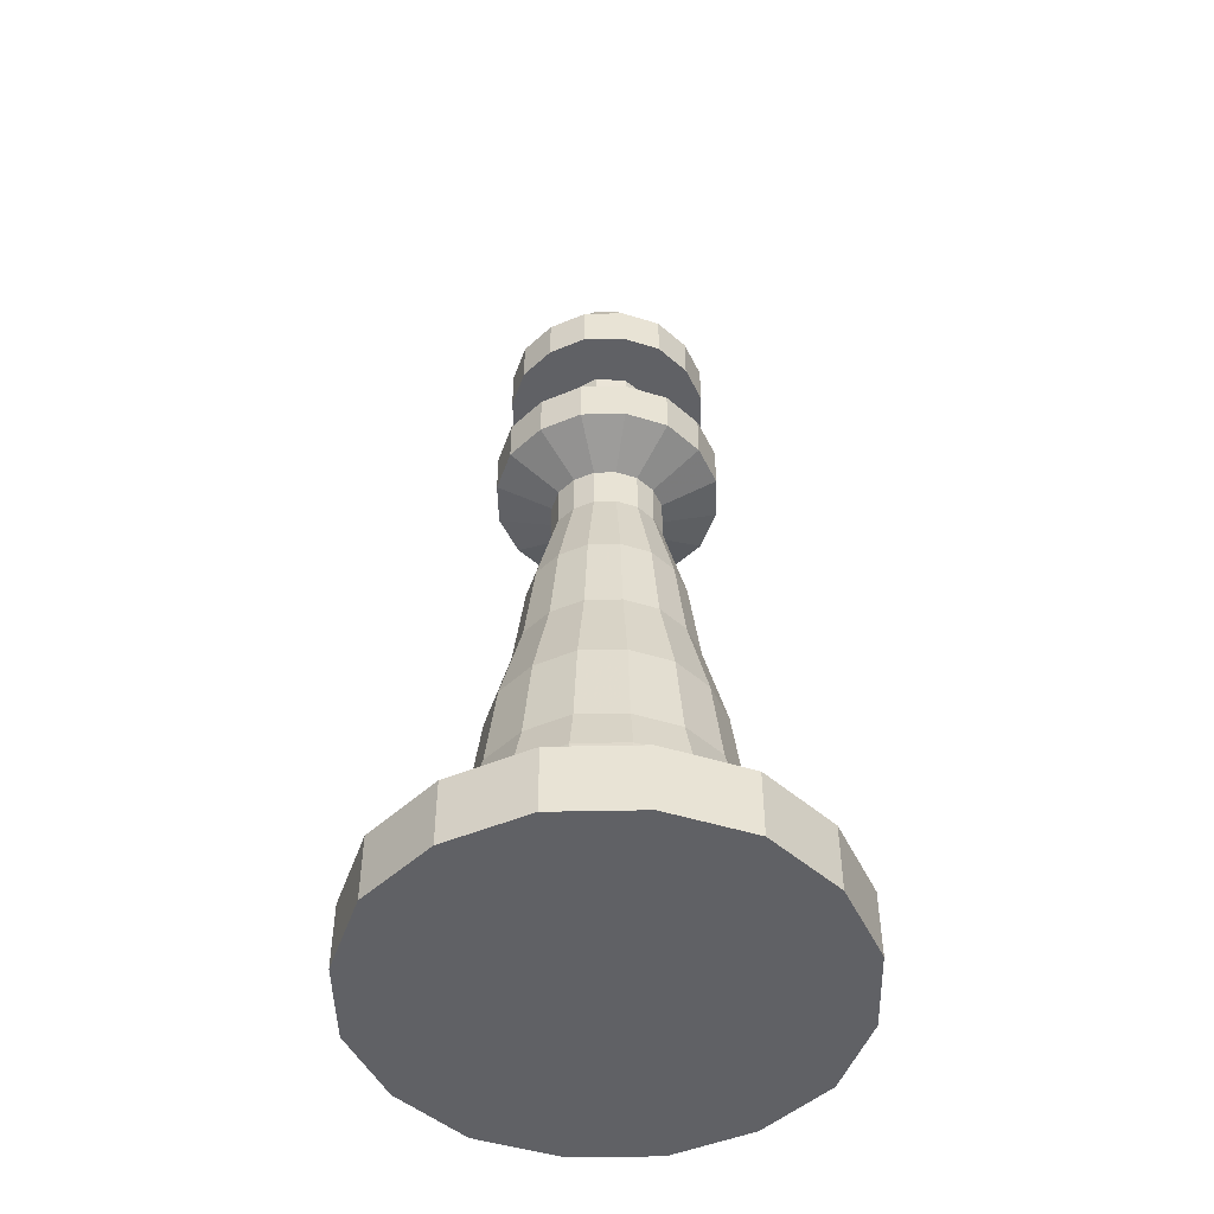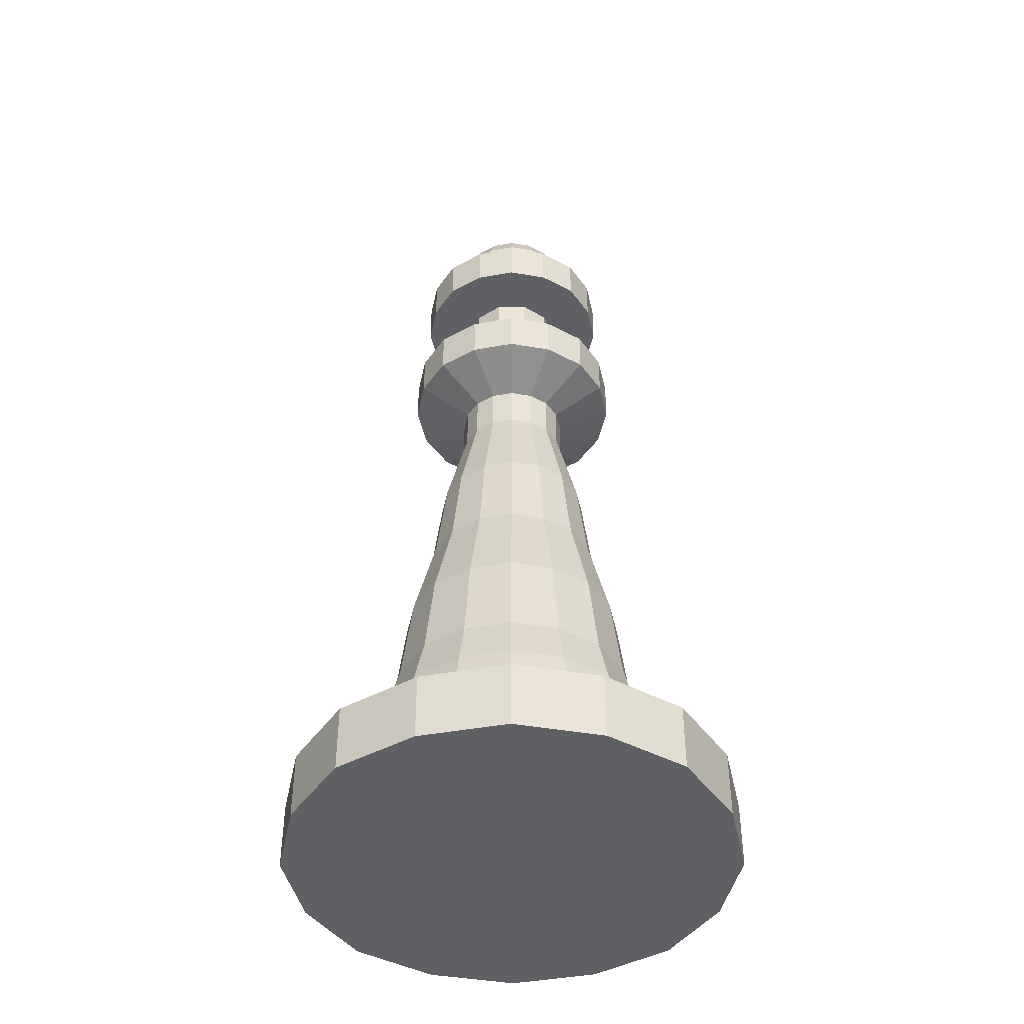
<metadata>
{"format":"obj","ext":"obj","renderer":"f3d","projection":"perspective","resolution":1024,"background":"white","views":[{"elev":-48.0,"azim":-76.8,"up":"+Y"},{"elev":-43.4,"azim":0.3,"up":"+Y"}]}
</metadata>
<code>
v 0.2392 -0.348 2.9e-07
v 0.2201 -0.348 -0.09091
v 0.1699 -0.348 -0.1699
v 0.09091 -0.348 -0.2201
v 2.8e-07 -0.348 -0.2392
v -0.09091 -0.348 -0.2201
v -0.1699 -0.348 -0.1699
v -0.2201 -0.348 -0.09091
v -0.2392 -0.348 2.9e-07
v -0.2201 -0.348 0.09091
v -0.1699 -0.348 0.1699
v -0.09091 -0.348 0.2201
v 2.8e-07 -0.348 0.2392
v 0.09091 -0.348 0.2201
v 0.1699 -0.348 0.1699
v 0.2201 -0.348 0.09091
v 0.2392 -0.2762 2.9e-07
v 0.2201 -0.2762 -0.09091
v 0.1699 -0.2762 -0.1699
v 0.09091 -0.2762 -0.2201
v 2.8e-07 -0.2762 -0.2392
v -0.09091 -0.2762 -0.2201
v -0.1699 -0.2762 -0.1699
v -0.2201 -0.2762 -0.09091
v -0.2392 -0.2762 2.9e-07
v -0.2201 -0.2762 0.09091
v -0.1699 -0.2762 0.1699
v -0.09091 -0.2762 0.2201
v 2.8e-07 -0.2762 0.2392
v 0.09091 -0.2762 0.2201
v 0.1699 -0.2762 0.1699
v 0.2201 -0.2762 0.09091
v 0.1555 -0.2523 2.9e-07
v 0.1431 -0.2523 -0.05909
v 0.1104 -0.2523 -0.1104
v 0.05909 -0.2523 -0.1431
v 2.8e-07 -0.2523 -0.1555
v -0.05909 -0.2523 -0.1431
v -0.1104 -0.2523 -0.1104
v -0.1431 -0.2523 -0.05909
v -0.1555 -0.2523 2.9e-07
v -0.1431 -0.2523 0.05909
v -0.1104 -0.2523 0.1104
v -0.05909 -0.2523 0.1431
v 2.8e-07 -0.2523 0.1555
v 0.05909 -0.2523 0.1431
v 0.1104 -0.2523 0.1104
v 0.1431 -0.2523 0.05909
v 0.1435 -0.1805 2.9e-07
v 0.1321 -0.1805 -0.05454
v 0.1019 -0.1805 -0.1019
v 0.05455 -0.1805 -0.1321
v 2.8e-07 -0.1805 -0.1435
v -0.05454 -0.1805 -0.1321
v -0.1019 -0.1805 -0.1019
v -0.1321 -0.1805 -0.05454
v -0.1435 -0.1805 2.9e-07
v -0.1321 -0.1805 0.05455
v -0.1019 -0.1805 0.1019
v -0.05454 -0.1805 0.1321
v 2.8e-07 -0.1805 0.1435
v 0.05455 -0.1805 0.1321
v 0.1019 -0.1805 0.1019
v 0.1321 -0.1805 0.05455
v 0.1316 -0.1327 2.9e-07
v 0.1211 -0.1327 -0.05
v 0.09342 -0.1327 -0.09342
v 0.05 -0.1327 -0.1211
v 2.8e-07 -0.1327 -0.1316
v -0.05 -0.1327 -0.1211
v -0.09342 -0.1327 -0.09342
v -0.1211 -0.1327 -0.05
v -0.1316 -0.1327 2.9e-07
v -0.1211 -0.1327 0.05
v -0.09342 -0.1327 0.09342
v -0.05 -0.1327 0.1211
v 2.8e-07 -0.1327 0.1316
v 0.05 -0.1327 0.1211
v 0.09342 -0.1327 0.09342
v 0.1211 -0.1327 0.05
v 0.1196 -0.03698 2.9e-07
v 0.11 -0.03698 -0.04545
v 0.08493 -0.03698 -0.08493
v 0.04546 -0.03698 -0.11
v 2.8e-07 -0.03698 -0.1196
v -0.04545 -0.03698 -0.11
v -0.08493 -0.03698 -0.08493
v -0.11 -0.03698 -0.04545
v -0.1196 -0.03698 2.9e-07
v -0.11 -0.03698 0.04546
v -0.08493 -0.03698 0.08493
v -0.04545 -0.03698 0.11
v 2.8e-07 -0.03698 0.1196
v 0.04546 -0.03698 0.11
v 0.08493 -0.03698 0.08493
v 0.11 -0.03698 0.04546
v 0.1077 0.01086 2.9e-07
v 0.09904 0.01086 -0.04091
v 0.07644 0.01086 -0.07644
v 0.04091 0.01086 -0.09904
v 2.8e-07 0.01086 -0.1077
v -0.04091 0.01086 -0.09904
v -0.07644 0.01086 -0.07644
v -0.09904 0.01086 -0.04091
v -0.1077 0.01086 2.9e-07
v -0.09904 0.01086 0.04091
v -0.07644 0.01086 0.07644
v -0.04091 0.01086 0.09904
v 2.8e-07 0.01086 0.1077
v 0.04091 0.01086 0.09904
v 0.07644 0.01086 0.07644
v 0.09904 0.01086 0.04091
v 0.09569 0.05871 2.9e-07
v 0.08804 0.05871 -0.03636
v 0.06794 0.05871 -0.06794
v 0.03636 0.05871 -0.08804
v 2.8e-07 0.05871 -0.09569
v -0.03636 0.05871 -0.08804
v -0.06794 0.05871 -0.06794
v -0.08804 0.05871 -0.03636
v -0.09569 0.05871 2.9e-07
v -0.08804 0.05871 0.03636
v -0.06794 0.05871 0.06794
v -0.03636 0.05871 0.08804
v 2.8e-07 0.05871 0.09569
v 0.03636 0.05871 0.08804
v 0.06794 0.05871 0.06794
v 0.08804 0.05871 0.03636
v 0.08373 0.1544 2.9e-07
v 0.07703 0.1544 -0.03182
v 0.05945 0.1544 -0.05945
v 0.03182 0.1544 -0.07703
v 2.8e-07 0.1544 -0.08373
v -0.03182 0.1544 -0.07703
v -0.05945 0.1544 -0.05945
v -0.07703 0.1544 -0.03182
v -0.08373 0.1544 2.9e-07
v -0.07703 0.1544 0.03182
v -0.05945 0.1544 0.05945
v -0.03182 0.1544 0.07703
v 2.8e-07 0.1544 0.08373
v 0.03182 0.1544 0.07703
v 0.05945 0.1544 0.05945
v 0.07703 0.1544 0.03182
v 0.05981 0.2501 2.9e-07
v 0.05502 0.2501 -0.02273
v 0.04246 0.2501 -0.04246
v 0.02273 0.2501 -0.05502
v 2.8e-07 0.2501 -0.05981
v -0.02273 0.2501 -0.05502
v -0.04246 0.2501 -0.04246
v -0.05502 0.2501 -0.02273
v -0.05981 0.2501 2.9e-07
v -0.05502 0.2501 0.02273
v -0.04246 0.2501 0.04246
v -0.02273 0.2501 0.05502
v 2.8e-07 0.2501 0.05981
v 0.02273 0.2501 0.05502
v 0.04246 0.2501 0.04246
v 0.05502 0.2501 0.02273
v 0.05981 0.2979 2.9e-07
v 0.05502 0.2979 -0.02273
v 0.04246 0.2979 -0.04246
v 0.02273 0.2979 -0.05502
v 2.8e-07 0.2979 -0.05981
v -0.02273 0.2979 -0.05502
v -0.04246 0.2979 -0.04246
v -0.05502 0.2979 -0.02273
v -0.05981 0.2979 2.9e-07
v -0.05502 0.2979 0.02273
v -0.04246 0.2979 0.04246
v -0.02273 0.2979 0.05502
v 2.8e-07 0.2979 0.05981
v 0.02273 0.2979 0.05502
v 0.04246 0.2979 0.04246
v 0.05502 0.2979 0.02273
v 0.1196 0.3219 2.9e-07
v 0.11 0.3219 -0.04545
v 0.08493 0.3219 -0.08493
v 0.04546 0.3219 -0.11
v 2.8e-07 0.3219 -0.1196
v -0.04545 0.3219 -0.11
v -0.08493 0.3219 -0.08493
v -0.11 0.3219 -0.04545
v -0.1196 0.3219 2.9e-07
v -0.11 0.3219 0.04546
v -0.08493 0.3219 0.08493
v -0.04545 0.3219 0.11
v 2.8e-07 0.3219 0.1196
v 0.04546 0.3219 0.11
v 0.08493 0.3219 0.08493
v 0.11 0.3219 0.04546
v 0.1196 0.3697 2.9e-07
v 0.11 0.3697 -0.04545
v 0.08493 0.3697 -0.08493
v 0.04546 0.3697 -0.11
v 2.8e-07 0.3697 -0.1196
v -0.04545 0.3697 -0.11
v -0.08493 0.3697 -0.08493
v -0.11 0.3697 -0.04545
v -0.1196 0.3697 2.9e-07
v -0.11 0.3697 0.04546
v -0.08493 0.3697 0.08493
v -0.04545 0.3697 0.11
v 2.8e-07 0.3697 0.1196
v 0.04546 0.3697 0.11
v 0.08493 0.3697 0.08493
v 0.11 0.3697 0.04546
v 0.05263 0.4774 2.9e-07
v 0.04258 0.4774 0.03094
v 0.05263 0.3578 2.9e-07
v 0.04258 0.3578 0.03094
v 2.8e-07 0.3578 2.9e-07
v 2.8e-07 0.4774 2.9e-07
v 0.01626 0.4774 0.05006
v 0.01626 0.3578 0.05006
v -0.01626 0.4774 0.05006
v -0.01626 0.3578 0.05006
v -0.04258 0.4774 0.03094
v -0.04258 0.3578 0.03094
v -0.05263 0.4774 2.9e-07
v -0.05263 0.3578 2.9e-07
v -0.04258 0.4774 -0.03094
v -0.04258 0.3578 -0.03094
v -0.01626 0.4774 -0.05006
v -0.01626 0.3578 -0.05006
v 0.01626 0.4774 -0.05006
v 0.01626 0.3578 -0.05006
v 0.04258 0.4774 -0.03094
v 0.04258 0.3578 -0.03094
v 0.1077 0.4726 2.9e-07
v 0.09904 0.4726 -0.04091
v 0.07644 0.4726 -0.07644
v 0.04091 0.4726 -0.09904
v 2.8e-07 0.4726 -0.1077
v -0.04091 0.4726 -0.09904
v -0.07644 0.4726 -0.07644
v -0.09904 0.4726 -0.04091
v -0.1077 0.4726 2.9e-07
v -0.09904 0.4726 0.04091
v -0.07644 0.4726 0.07644
v -0.04091 0.4726 0.09904
v 2.8e-07 0.4726 0.1077
v 0.04091 0.4726 0.09904
v 0.07644 0.4726 0.07644
v 0.09904 0.4726 0.04091
v 0.1077 0.4965 2.9e-07
v 0.09904 0.4965 -0.04091
v 0.07644 0.4965 -0.07644
v 0.04091 0.4965 -0.09904
v 2.8e-07 0.4965 -0.1077
v -0.04091 0.4965 -0.09904
v -0.07644 0.4965 -0.07644
v -0.09904 0.4965 -0.04091
v -0.1077 0.4965 2.9e-07
v -0.09904 0.4965 0.04091
v -0.07644 0.4965 0.07644
v -0.04091 0.4965 0.09904
v 2.8e-07 0.4965 0.1077
v 0.04091 0.4965 0.09904
v 0.07644 0.4965 0.07644
v 0.09904 0.4965 0.04091
v 0.1077 0.5204 2.9e-07
v 0.09904 0.5204 -0.04091
v 0.07644 0.5204 -0.07644
v 0.04091 0.5204 -0.09904
v 2.8e-07 0.5204 -0.1077
v -0.04091 0.5204 -0.09904
v -0.07644 0.5204 -0.07644
v -0.09904 0.5204 -0.04091
v -0.1077 0.5204 2.9e-07
v -0.09904 0.5204 0.04091
v -0.07644 0.5204 0.07644
v -0.04091 0.5204 0.09904
v 2.8e-07 0.5204 0.1077
v 0.04091 0.5204 0.09904
v 0.07644 0.5204 0.07644
v 0.09904 0.5204 0.04091
v 0.08373 0.5324 2.9e-07
v 0.07703 0.5324 -0.03182
v 0.05945 0.5324 -0.05945
v 0.03182 0.5324 -0.07703
v 2.8e-07 0.5324 -0.08373
v -0.03182 0.5324 -0.07703
v -0.05945 0.5324 -0.05945
v -0.07703 0.5324 -0.03182
v -0.08373 0.5324 2.9e-07
v -0.07703 0.5324 0.03182
v -0.05945 0.5324 0.05945
v -0.03182 0.5324 0.07703
v 2.8e-07 0.5324 0.08373
v 0.03182 0.5324 0.07703
v 0.05945 0.5324 0.05945
v 0.07703 0.5324 0.03182
v 0.07177 0.5444 2.9e-07
v 0.06603 0.5444 -0.02727
v 0.05096 0.5444 -0.05096
v 0.02727 0.5444 -0.06603
v 2.8e-07 0.5444 -0.07177
v -0.02727 0.5444 -0.06603
v -0.05096 0.5444 -0.05096
v -0.06603 0.5444 -0.02727
v -0.07177 0.5444 2.9e-07
v -0.06603 0.5444 0.02727
v -0.05096 0.5444 0.05096
v -0.02727 0.5444 0.06603
v 2.8e-07 0.5444 0.07177
v 0.02727 0.5444 0.06603
v 0.05096 0.5444 0.05096
v 0.06603 0.5444 0.02727
v 0.07177 0.5683 2.9e-07
v 0.06603 0.5683 -0.02727
v 0.05096 0.5683 -0.05096
v 0.02727 0.5683 -0.06603
v 2.8e-07 0.5683 -0.07177
v -0.02727 0.5683 -0.06603
v -0.05096 0.5683 -0.05096
v -0.06603 0.5683 -0.02727
v -0.07177 0.5683 2.9e-07
v -0.06603 0.5683 0.02727
v -0.05096 0.5683 0.05096
v -0.02727 0.5683 0.06603
v 2.8e-07 0.5683 0.07177
v 0.02727 0.5683 0.06603
v 0.05096 0.5683 0.05096
v 0.06603 0.5683 0.02727
v 0.05981 0.5922 2.9e-07
v 0.05502 0.5922 -0.02273
v 0.04246 0.5922 -0.04246
v 0.02273 0.5922 -0.05502
v 2.8e-07 0.5922 -0.05981
v -0.02273 0.5922 -0.05502
v -0.04246 0.5922 -0.04246
v -0.05502 0.5922 -0.02273
v -0.05981 0.5922 2.9e-07
v -0.05502 0.5922 0.02273
v -0.04246 0.5922 0.04246
v -0.02273 0.5922 0.05502
v 2.8e-07 0.5922 0.05981
v 0.02273 0.5922 0.05502
v 0.04246 0.5922 0.04246
v 0.05502 0.5922 0.02273
v 0.002392 0.652 2.9e-07
v 0.002201 0.652 -0.0009092
v 0.001698 0.652 -0.001699
v 0.0009087 0.652 -0.002201
v 2.8e-07 0.652 -0.002392
v -0.0009092 0.652 -0.002201
v -0.001699 0.652 -0.001699
v -0.002201 0.652 -0.0009092
v -0.002392 0.652 2.9e-07
v -0.002201 0.652 0.0009087
v -0.001699 0.652 0.001698
v -0.0009092 0.652 0.002201
v 2.8e-07 0.652 0.002392
v 0.0009087 0.652 0.002201
v 0.001698 0.652 0.001698
v 0.002201 0.652 0.0009087
f 3 2 1
f 4 3 1
f 5 4 1
f 6 5 1
f 7 6 1
f 8 7 1
f 9 8 1
f 10 9 1
f 11 10 1
f 12 11 1
f 13 12 1
f 14 13 1
f 15 14 1
f 16 15 1
f 1 18 17
f 1 2 18
f 2 19 18
f 2 3 19
f 3 20 19
f 3 4 20
f 4 21 20
f 4 5 21
f 5 22 21
f 5 6 22
f 6 23 22
f 6 7 23
f 7 24 23
f 7 8 24
f 8 25 24
f 8 9 25
f 9 26 25
f 9 10 26
f 10 27 26
f 10 11 27
f 11 28 27
f 11 12 28
f 12 29 28
f 12 13 29
f 13 30 29
f 13 14 30
f 14 31 30
f 14 15 31
f 15 32 31
f 15 16 32
f 16 17 32
f 16 1 17
f 17 34 33
f 17 18 34
f 18 35 34
f 18 19 35
f 19 36 35
f 19 20 36
f 20 37 36
f 20 21 37
f 21 38 37
f 21 22 38
f 22 39 38
f 22 23 39
f 23 40 39
f 23 24 40
f 24 41 40
f 24 25 41
f 25 42 41
f 25 26 42
f 26 43 42
f 26 27 43
f 27 44 43
f 27 28 44
f 28 45 44
f 28 29 45
f 29 46 45
f 29 30 46
f 30 47 46
f 30 31 47
f 31 48 47
f 31 32 48
f 32 33 48
f 32 17 33
f 33 50 49
f 33 34 50
f 34 51 50
f 34 35 51
f 35 52 51
f 35 36 52
f 36 53 52
f 36 37 53
f 37 54 53
f 37 38 54
f 38 55 54
f 38 39 55
f 39 56 55
f 39 40 56
f 40 57 56
f 40 41 57
f 41 58 57
f 41 42 58
f 42 59 58
f 42 43 59
f 43 60 59
f 43 44 60
f 44 61 60
f 44 45 61
f 45 62 61
f 45 46 62
f 46 63 62
f 46 47 63
f 47 64 63
f 47 48 64
f 48 49 64
f 48 33 49
f 49 66 65
f 49 50 66
f 50 67 66
f 50 51 67
f 51 68 67
f 51 52 68
f 52 69 68
f 52 53 69
f 53 70 69
f 53 54 70
f 54 71 70
f 54 55 71
f 55 72 71
f 55 56 72
f 56 73 72
f 56 57 73
f 57 74 73
f 57 58 74
f 58 75 74
f 58 59 75
f 59 76 75
f 59 60 76
f 60 77 76
f 60 61 77
f 61 78 77
f 61 62 78
f 62 79 78
f 62 63 79
f 63 80 79
f 63 64 80
f 64 65 80
f 64 49 65
f 65 82 81
f 65 66 82
f 66 83 82
f 66 67 83
f 67 84 83
f 67 68 84
f 68 85 84
f 68 69 85
f 69 86 85
f 69 70 86
f 70 87 86
f 70 71 87
f 71 88 87
f 71 72 88
f 72 89 88
f 72 73 89
f 73 90 89
f 73 74 90
f 74 91 90
f 74 75 91
f 75 92 91
f 75 76 92
f 76 93 92
f 76 77 93
f 77 94 93
f 77 78 94
f 78 95 94
f 78 79 95
f 79 96 95
f 79 80 96
f 80 81 96
f 80 65 81
f 81 98 97
f 81 82 98
f 82 99 98
f 82 83 99
f 83 100 99
f 83 84 100
f 84 101 100
f 84 85 101
f 85 102 101
f 85 86 102
f 86 103 102
f 86 87 103
f 87 104 103
f 87 88 104
f 88 105 104
f 88 89 105
f 89 106 105
f 89 90 106
f 90 107 106
f 90 91 107
f 91 108 107
f 91 92 108
f 92 109 108
f 92 93 109
f 93 110 109
f 93 94 110
f 94 111 110
f 94 95 111
f 95 112 111
f 95 96 112
f 96 97 112
f 96 81 97
f 97 114 113
f 97 98 114
f 98 115 114
f 98 99 115
f 99 116 115
f 99 100 116
f 100 117 116
f 100 101 117
f 101 118 117
f 101 102 118
f 102 119 118
f 102 103 119
f 103 120 119
f 103 104 120
f 104 121 120
f 104 105 121
f 105 122 121
f 105 106 122
f 106 123 122
f 106 107 123
f 107 124 123
f 107 108 124
f 108 125 124
f 108 109 125
f 109 126 125
f 109 110 126
f 110 127 126
f 110 111 127
f 111 128 127
f 111 112 128
f 112 113 128
f 112 97 113
f 113 130 129
f 113 114 130
f 114 131 130
f 114 115 131
f 115 132 131
f 115 116 132
f 116 133 132
f 116 117 133
f 117 134 133
f 117 118 134
f 118 135 134
f 118 119 135
f 119 136 135
f 119 120 136
f 120 137 136
f 120 121 137
f 121 138 137
f 121 122 138
f 122 139 138
f 122 123 139
f 123 140 139
f 123 124 140
f 124 141 140
f 124 125 141
f 125 142 141
f 125 126 142
f 126 143 142
f 126 127 143
f 127 144 143
f 127 128 144
f 128 129 144
f 128 113 129
f 129 146 145
f 129 130 146
f 130 147 146
f 130 131 147
f 131 148 147
f 131 132 148
f 132 149 148
f 132 133 149
f 133 150 149
f 133 134 150
f 134 151 150
f 134 135 151
f 135 152 151
f 135 136 152
f 136 153 152
f 136 137 153
f 137 154 153
f 137 138 154
f 138 155 154
f 138 139 155
f 139 156 155
f 139 140 156
f 140 157 156
f 140 141 157
f 141 158 157
f 141 142 158
f 142 159 158
f 142 143 159
f 143 160 159
f 143 144 160
f 144 145 160
f 144 129 145
f 145 162 161
f 145 146 162
f 146 163 162
f 146 147 163
f 147 164 163
f 147 148 164
f 148 165 164
f 148 149 165
f 149 166 165
f 149 150 166
f 150 167 166
f 150 151 167
f 151 168 167
f 151 152 168
f 152 169 168
f 152 153 169
f 153 170 169
f 153 154 170
f 154 171 170
f 154 155 171
f 155 172 171
f 155 156 172
f 156 173 172
f 156 157 173
f 157 174 173
f 157 158 174
f 158 175 174
f 158 159 175
f 159 176 175
f 159 160 176
f 160 161 176
f 160 145 161
f 161 178 177
f 161 162 178
f 162 179 178
f 162 163 179
f 163 180 179
f 163 164 180
f 164 181 180
f 164 165 181
f 165 182 181
f 165 166 182
f 166 183 182
f 166 167 183
f 167 184 183
f 167 168 184
f 168 185 184
f 168 169 185
f 169 186 185
f 169 170 186
f 170 187 186
f 170 171 187
f 171 188 187
f 171 172 188
f 172 189 188
f 172 173 189
f 173 190 189
f 173 174 190
f 174 191 190
f 174 175 191
f 175 192 191
f 175 176 192
f 176 177 192
f 176 161 177
f 177 194 193
f 177 178 194
f 178 195 194
f 178 179 195
f 179 196 195
f 179 180 196
f 180 197 196
f 180 181 197
f 181 198 197
f 181 182 198
f 182 199 198
f 182 183 199
f 183 200 199
f 183 184 200
f 184 201 200
f 184 185 201
f 185 202 201
f 185 186 202
f 186 203 202
f 186 187 203
f 187 204 203
f 187 188 204
f 188 205 204
f 188 189 205
f 189 206 205
f 189 190 206
f 190 207 206
f 190 191 207
f 191 208 207
f 191 192 208
f 192 193 208
f 192 177 193
f 193 194 195
f 193 195 196
f 193 196 197
f 193 197 198
f 193 198 199
f 193 199 200
f 193 200 201
f 193 201 202
f 193 202 203
f 193 203 204
f 193 204 205
f 193 205 206
f 193 206 207
f 193 207 208
f 209 210 211
f 210 212 211
f 213 211 212
f 214 210 209
f 210 215 212
f 215 216 212
f 213 212 216
f 214 215 210
f 215 217 216
f 217 218 216
f 213 216 218
f 214 217 215
f 217 219 218
f 219 220 218
f 213 218 220
f 214 219 217
f 219 221 220
f 221 222 220
f 213 220 222
f 214 221 219
f 221 223 222
f 223 224 222
f 213 222 224
f 214 223 221
f 223 225 224
f 225 226 224
f 213 224 226
f 214 225 223
f 225 227 226
f 227 228 226
f 213 226 228
f 214 227 225
f 227 229 228
f 229 230 228
f 213 228 230
f 214 229 227
f 229 209 230
f 209 211 230
f 213 230 211
f 214 209 229
f 233 232 231
f 234 233 231
f 235 234 231
f 236 235 231
f 237 236 231
f 238 237 231
f 239 238 231
f 240 239 231
f 241 240 231
f 242 241 231
f 243 242 231
f 244 243 231
f 245 244 231
f 246 245 231
f 231 248 247
f 231 232 248
f 232 249 248
f 232 233 249
f 233 250 249
f 233 234 250
f 234 251 250
f 234 235 251
f 235 252 251
f 235 236 252
f 236 253 252
f 236 237 253
f 237 254 253
f 237 238 254
f 238 255 254
f 238 239 255
f 239 256 255
f 239 240 256
f 240 257 256
f 240 241 257
f 241 258 257
f 241 242 258
f 242 259 258
f 242 243 259
f 243 260 259
f 243 244 260
f 244 261 260
f 244 245 261
f 245 262 261
f 245 246 262
f 246 247 262
f 246 231 247
f 247 264 263
f 247 248 264
f 248 265 264
f 248 249 265
f 249 266 265
f 249 250 266
f 250 267 266
f 250 251 267
f 251 268 267
f 251 252 268
f 252 269 268
f 252 253 269
f 253 270 269
f 253 254 270
f 254 271 270
f 254 255 271
f 255 272 271
f 255 256 272
f 256 273 272
f 256 257 273
f 257 274 273
f 257 258 274
f 258 275 274
f 258 259 275
f 259 276 275
f 259 260 276
f 260 277 276
f 260 261 277
f 261 278 277
f 261 262 278
f 262 263 278
f 262 247 263
f 263 280 279
f 263 264 280
f 264 281 280
f 264 265 281
f 265 282 281
f 265 266 282
f 266 283 282
f 266 267 283
f 267 284 283
f 267 268 284
f 268 285 284
f 268 269 285
f 269 286 285
f 269 270 286
f 270 287 286
f 270 271 287
f 271 288 287
f 271 272 288
f 272 289 288
f 272 273 289
f 273 290 289
f 273 274 290
f 274 291 290
f 274 275 291
f 275 292 291
f 275 276 292
f 276 293 292
f 276 277 293
f 277 294 293
f 277 278 294
f 278 279 294
f 278 263 279
f 279 296 295
f 279 280 296
f 280 297 296
f 280 281 297
f 281 298 297
f 281 282 298
f 282 299 298
f 282 283 299
f 283 300 299
f 283 284 300
f 284 301 300
f 284 285 301
f 285 302 301
f 285 286 302
f 286 303 302
f 286 287 303
f 287 304 303
f 287 288 304
f 288 305 304
f 288 289 305
f 289 306 305
f 289 290 306
f 290 307 306
f 290 291 307
f 291 308 307
f 291 292 308
f 292 309 308
f 292 293 309
f 293 310 309
f 293 294 310
f 294 295 310
f 294 279 295
f 295 312 311
f 295 296 312
f 296 313 312
f 296 297 313
f 297 314 313
f 297 298 314
f 298 315 314
f 298 299 315
f 299 316 315
f 299 300 316
f 300 317 316
f 300 301 317
f 301 318 317
f 301 302 318
f 302 319 318
f 302 303 319
f 303 320 319
f 303 304 320
f 304 321 320
f 304 305 321
f 305 322 321
f 305 306 322
f 306 323 322
f 306 307 323
f 307 324 323
f 307 308 324
f 308 325 324
f 308 309 325
f 309 326 325
f 309 310 326
f 310 311 326
f 310 295 311
f 311 328 327
f 311 312 328
f 312 329 328
f 312 313 329
f 313 330 329
f 313 314 330
f 314 331 330
f 314 315 331
f 315 332 331
f 315 316 332
f 316 333 332
f 316 317 333
f 317 334 333
f 317 318 334
f 318 335 334
f 318 319 335
f 319 336 335
f 319 320 336
f 320 337 336
f 320 321 337
f 321 338 337
f 321 322 338
f 322 339 338
f 322 323 339
f 323 340 339
f 323 324 340
f 324 341 340
f 324 325 341
f 325 342 341
f 325 326 342
f 326 327 342
f 326 311 327
f 327 344 343
f 327 328 344
f 328 345 344
f 328 329 345
f 329 346 345
f 329 330 346
f 330 347 346
f 330 331 347
f 331 348 347
f 331 332 348
f 332 349 348
f 332 333 349
f 333 350 349
f 333 334 350
f 334 351 350
f 334 335 351
f 335 352 351
f 335 336 352
f 336 353 352
f 336 337 353
f 337 354 353
f 337 338 354
f 338 355 354
f 338 339 355
f 339 356 355
f 339 340 356
f 340 357 356
f 340 341 357
f 341 358 357
f 341 342 358
f 342 343 358
f 342 327 343
f 343 344 345
f 343 345 346
f 343 346 347
f 343 347 348
f 343 348 349
f 343 349 350
f 343 350 351
f 343 351 352
f 343 352 353
f 343 353 354
f 343 354 355
f 343 355 356
f 343 356 357
f 343 357 358

</code>
